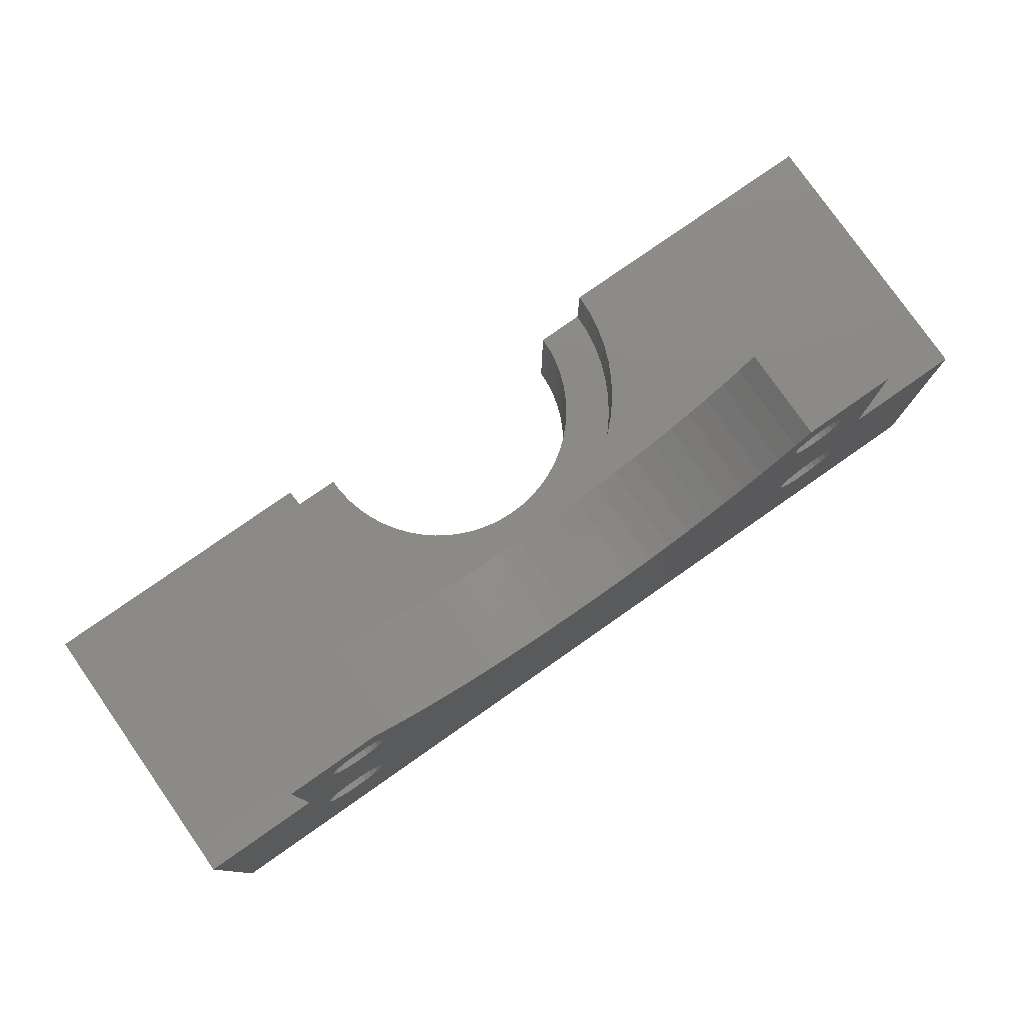
<metadata>
{"format":"stl","ext":"stl","renderer":"f3d","projection":"perspective","resolution":1024,"background":"white","views":[{"elev":78.6,"azim":145.0,"up":"+Y"}]}
</metadata>
<code>
# stl→obj: 444 verts, 900 faces
v 742.6 183.7 568.5
v 743.1 189.7 568.1
v 742.6 189.7 568.5
v 743.1 183.7 568.1
v 739.7 180 569
v 740.1 183.7 568.3
v 739.7 183.7 569
v 740.1 180 568.3
v 738.6 180 573
v 738.7 183.7 572.2
v 738.6 183.7 573
v 738.7 180 572.2
v 739.3 180 569.7
v 739 183.7 570.5
v 739 180 570.5
v 739.3 183.7 569.7
v 741.9 180 566.5
v 742.6 183.7 566.1
v 741.9 183.7 566.5
v 742.6 180 566.1
v 743.4 183.7 565.7
v 743.4 180 565.7
v 744.1 180 565.4
v 745 183.7 565.2
v 744.1 183.7 565.4
v 745 180 565.2
v 740.7 180 567.6
v 740.7 183.7 567.6
v 752.6 183.7 573
v 754.6 183.7 572.2
v 754.6 183.7 573
v 754.4 183.7 571.3
v 754.2 183.7 570.5
v 753.9 183.7 569.7
v 753.5 183.7 569
v 753.1 183.7 568.3
v 752.6 183.7 567.6
v 752.6 183.7 572.4
v 752.5 183.7 571.8
v 752 183.7 567.1
v 752.3 183.7 571.1
v 752.1 183.7 570.6
v 751.8 183.7 570
v 751.3 183.7 566.5
v 751.5 183.7 569.5
v 751.1 183.7 569
v 750.6 183.7 566.1
v 750.6 183.7 568.5
v 750.1 183.7 568.1
v 749.9 183.7 565.7
v 749.6 183.7 567.8
v 749.1 183.7 565.4
v 749.1 183.7 567.5
v 748.3 183.7 565.2
v 748.5 183.7 567.3
v 747.9 183.7 567.1
v 747.5 183.7 565
v 747.2 183.7 567
v 746.6 183.7 565
v 746.6 183.7 567
v 746 183.7 567
v 745.8 183.7 565
v 745.4 183.7 567.1
v 744.8 183.7 567.3
v 744.2 183.7 567.5
v 743.6 183.7 567.8
v 742.2 183.7 569
v 741.8 183.7 569.5
v 741.3 183.7 567.1
v 741.4 183.7 570
v 741.1 183.7 570.6
v 740.9 183.7 571.1
v 740.8 183.7 571.8
v 740.7 183.7 572.4
v 740.6 183.7 573
v 738.8 183.7 571.3
v 738.8 180 571.3
v 741.3 180 567.1
v 745.8 180 565
v 746.6 180 565
v 754.6 180 572.2
v 754.4 180 571.3
v 753.9 180 569.7
v 753.5 180 569
v 747.5 180 565
v 748.3 180 565.2
v 749.1 180 565.4
v 754.2 180 570.5
v 751.3 180 566.5
v 752 180 567.1
v 749.9 180 565.7
v 754.6 180 573
v 750.6 180 566.1
v 753.1 180 568.3
v 752.6 180 567.6
v 754.6 192.7 572.2
v 754.6 189.7 573
v 754.6 192.7 573
v 754.6 189.7 572.2
v 754.2 192.7 570.5
v 754.4 189.7 571.3
v 754.4 192.7 571.3
v 754.2 189.7 570.5
v 753.9 192.7 569.7
v 753.9 189.7 569.7
v 753.5 189.7 569
v 753.5 192.7 569
v 753.1 192.7 568.3
v 753.1 189.7 568.3
v 752 192.7 567.1
v 752.6 189.7 567.6
v 752.6 192.7 567.6
v 752 189.7 567.1
v 751.3 189.7 566.5
v 751.3 192.7 566.5
v 750.6 189.7 566.1
v 750.6 192.7 566.1
v 749.9 189.7 565.7
v 749.9 192.7 565.7
v 749.1 189.7 565.4
v 749.1 192.7 565.4
v 748.3 189.7 565.2
v 748.3 192.7 565.2
v 747.5 189.7 565
v 747.5 192.7 565
v 752.6 189.7 573
v 752.6 189.7 572.4
v 752.5 189.7 571.8
v 752.3 189.7 571.1
v 752.1 189.7 570.6
v 751.8 189.7 570
v 751.5 189.7 569.5
v 751.1 189.7 569
v 750.6 189.7 568.5
v 750.1 189.7 568.1
v 749.6 189.7 567.8
v 749.1 189.7 567.5
v 748.5 189.7 567.3
v 747.9 189.7 567.1
v 747.2 189.7 567
v 746.6 189.7 565
v 746.6 189.7 567
v 745.8 189.7 565
v 746 189.7 567
v 745.4 189.7 567.1
v 745 189.7 565.2
v 744.8 189.7 567.3
v 744.1 189.7 565.4
v 744.2 189.7 567.5
v 743.6 189.7 567.8
v 743.4 189.7 565.7
v 742.6 189.7 566.1
v 741.9 189.7 566.5
v 742.2 189.7 569
v 741.8 189.7 569.5
v 741.3 189.7 567.1
v 741.4 189.7 570
v 741.1 189.7 570.6
v 740.7 189.7 567.6
v 740.9 189.7 571.1
v 740.8 189.7 571.8
v 740.7 189.7 572.4
v 740.1 189.7 568.3
v 740.6 189.7 573
v 738.6 189.7 573
v 739.7 189.7 569
v 739.3 189.7 569.7
v 739 189.7 570.5
v 738.8 189.7 571.3
v 738.7 189.7 572.2
v 741.9 192.7 566.5
v 741.3 192.7 567.1
v 744.1 192.7 565.4
v 743.4 192.7 565.7
v 740.1 192.7 568.3
v 740.7 192.7 567.6
v 738.7 192.7 572.2
v 738.8 192.7 571.3
v 739 192.7 570.5
v 739.3 192.7 569.7
v 745 192.7 565.2
v 738.6 192.7 573
v 745.8 192.7 565
v 746.6 192.7 565
v 742.6 192.7 566.1
v 739.7 192.7 569
v 726.6 192.7 573
v 732.9 189 573
v 732.6 188.8 573
v 732.3 188.5 573
v 726.6 180 573
v 733.2 189.1 573
v 733.6 189.2 573
v 732.2 188.1 573
v 732.1 187.7 573
v 732.2 187.3 573
v 732.3 187 573
v 732.6 186.6 573
v 732.9 186.4 573
v 733.2 186.3 573
v 733.6 186.2 573
v 734.7 188.8 573
v 734.4 189 573
v 734 189.1 573
v 734.9 188.5 573
v 735.1 188.1 573
v 735.1 187.7 573
v 735.1 187.3 573
v 734.9 187 573
v 734.7 186.6 573
v 734.4 186.4 573
v 734 186.3 573
v 737.1 198.2 561
v 734.9 197.9 561
v 734.6 198 561
v 737.9 197.5 561
v 735.2 197.8 561
v 735.5 197.6 561
v 735.7 197.3 561
v 738.7 196.9 561
v 735.8 197 561
v 735.9 196.7 561
v 739.6 196.3 561
v 735.8 196.4 561
v 735.7 196.1 561
v 740.5 195.8 561
v 735.5 195.8 561
v 741.5 195.4 561
v 735.2 195.6 561
v 734.9 195.5 561
v 734.6 195.5 561
v 761.6 199.7 561
v 759.5 197.6 561
v 757.6 199.7 561
v 759.7 197.3 561
v 761.6 192.7 561
v 759.2 197.8 561
v 756.9 198.9 561
v 758.9 197.9 561
v 758.6 198 561
v 756.2 198.2 561
v 759.8 197 561
v 759.9 196.7 561
v 759.8 196.4 561
v 759.7 196.1 561
v 759.5 195.8 561
v 759.2 195.6 561
v 758.9 195.5 561
v 758.6 195.5 561
v 751.8 195.4 561
v 750.8 195.1 561
v 749.7 194.8 561
v 748.7 194.6 561
v 747.7 194.5 561
v 746.6 194.5 561
v 736.3 198.9 561
v 731.6 199.7 561
v 735.6 199.7 561
v 734 197.8 561
v 733.7 197.6 561
v 733.5 197.3 561
v 731.6 192.7 561
v 734.3 197.9 561
v 733.4 197 561
v 733.4 196.7 561
v 733.4 196.4 561
v 733.5 196.1 561
v 733.7 195.8 561
v 734 195.6 561
v 734.3 195.5 561
v 742.5 195.1 561
v 743.5 194.8 561
v 744.5 194.6 561
v 745.6 194.5 561
v 758.3 197.9 561
v 755.4 197.5 561
v 758 197.8 561
v 757.7 197.6 561
v 757.5 197.3 561
v 754.5 196.9 561
v 757.4 197 561
v 757.4 196.7 561
v 753.6 196.3 561
v 757.4 196.4 561
v 757.5 196.1 561
v 752.7 195.8 561
v 757.7 195.8 561
v 758 195.6 561
v 758.3 195.5 561
v 766.6 180 561
v 766.6 192.7 561
v 760.9 188.5 561
v 760.7 188.8 561
v 760.4 189 561
v 760 189.1 561
v 759.6 189.2 561
v 726.6 192.7 561
v 761.1 188.1 561
v 761.1 187.7 561
v 761.1 187.3 561
v 760.9 187 561
v 760.7 186.6 561
v 760.4 186.4 561
v 760 186.3 561
v 759.6 186.2 561
v 733.6 186.2 561
v 732.3 188.5 561
v 726.6 180 561
v 732.6 188.8 561
v 732.9 189 561
v 733.2 189.1 561
v 733.6 189.2 561
v 732.2 188.1 561
v 732.1 187.7 561
v 732.2 187.3 561
v 732.3 187 561
v 732.6 186.6 561
v 732.9 186.4 561
v 733.2 186.3 561
v 759.2 189.1 561
v 734 189.1 561
v 758.9 189 561
v 734.4 189 561
v 758.6 188.8 561
v 734.7 188.8 561
v 758.3 188.5 561
v 734.9 188.5 561
v 758.2 188.1 561
v 735.1 188.1 561
v 758.1 187.7 561
v 735.1 187.7 561
v 758.2 187.3 561
v 735.1 187.3 561
v 758.3 187 561
v 734.9 187 561
v 758.6 186.6 561
v 734.7 186.6 561
v 758.9 186.4 561
v 734.4 186.4 561
v 759.2 186.3 561
v 734 186.3 561
v 766.6 180 573
v 731.6 192.7 565
v 766.6 192.7 573
v 761.6 192.7 565
v 761.1 187.7 573
v 761.1 188.1 573
v 760.9 188.5 573
v 760.7 188.8 573
v 760.4 189 573
v 760 189.1 573
v 759.6 189.2 573
v 759.2 189.1 573
v 758.9 189 573
v 758.6 188.8 573
v 758.3 188.5 573
v 758.2 188.1 573
v 758.1 187.7 573
v 758.2 187.3 573
v 758.3 187 573
v 758.6 186.6 573
v 758.9 186.4 573
v 759.2 186.3 573
v 759.6 186.2 573
v 760 186.3 573
v 760.4 186.4 573
v 760.7 186.6 573
v 760.9 187 573
v 761.1 187.3 573
v 756.2 198.2 565
v 758.3 197.9 565
v 758.6 198 565
v 755.4 197.5 565
v 758 197.8 565
v 757.7 197.6 565
v 757.5 197.3 565
v 754.5 196.9 565
v 757.4 197 565
v 757.4 196.7 565
v 753.6 196.3 565
v 757.4 196.4 565
v 757.5 196.1 565
v 752.7 195.8 565
v 757.7 195.8 565
v 751.8 195.4 565
v 758 195.6 565
v 758.3 195.5 565
v 758.6 195.5 565
v 731.6 199.7 565
v 733.7 197.6 565
v 735.6 199.7 565
v 733.5 197.3 565
v 734 197.8 565
v 736.3 198.9 565
v 734.3 197.9 565
v 734.6 198 565
v 737.1 198.2 565
v 733.4 197 565
v 733.4 196.7 565
v 733.4 196.4 565
v 733.5 196.1 565
v 733.7 195.8 565
v 734 195.6 565
v 734.3 195.5 565
v 734.6 195.5 565
v 741.5 195.4 565
v 742.5 195.1 565
v 743.5 194.8 565
v 744.5 194.6 565
v 745.6 194.5 565
v 746.6 194.5 565
v 756.9 198.9 565
v 761.6 199.7 565
v 757.6 199.7 565
v 759.2 197.8 565
v 759.5 197.6 565
v 759.7 197.3 565
v 758.9 197.9 565
v 759.8 197 565
v 759.9 196.7 565
v 759.8 196.4 565
v 759.7 196.1 565
v 759.5 195.8 565
v 759.2 195.6 565
v 758.9 195.5 565
v 750.8 195.1 565
v 749.7 194.8 565
v 748.7 194.6 565
v 747.7 194.5 565
v 734.9 197.9 565
v 737.9 197.5 565
v 735.2 197.8 565
v 735.5 197.6 565
v 735.7 197.3 565
v 738.7 196.9 565
v 735.8 197 565
v 735.9 196.7 565
v 739.6 196.3 565
v 735.8 196.4 565
v 735.7 196.1 565
v 740.5 195.8 565
v 735.5 195.8 565
v 735.2 195.6 565
v 734.9 195.5 565
f 1 2 3
f 2 1 4
f 5 6 7
f 6 5 8
f 9 10 11
f 10 9 12
f 13 14 15
f 14 13 16
f 17 18 19
f 18 17 20
f 20 21 18
f 21 20 22
f 23 24 25
f 24 23 26
f 27 6 8
f 6 27 28
f 13 7 16
f 7 13 5
f 29 30 31
f 30 29 32
f 32 29 33
f 33 29 34
f 34 29 35
f 35 29 36
f 36 29 37
f 37 29 38
f 37 38 39
f 37 39 40
f 40 39 41
f 40 41 42
f 40 42 43
f 40 43 44
f 44 43 45
f 44 45 46
f 44 46 47
f 47 46 48
f 47 48 49
f 47 49 50
f 50 49 51
f 50 51 52
f 52 51 53
f 52 53 54
f 54 53 55
f 54 55 56
f 54 56 57
f 57 56 58
f 57 58 59
f 59 58 60
f 59 60 61
f 59 61 62
f 62 61 63
f 62 63 24
f 24 63 64
f 24 64 25
f 25 64 65
f 25 65 66
f 25 66 21
f 21 66 4
f 21 4 18
f 18 4 1
f 18 1 19
f 19 1 67
f 19 67 68
f 19 68 69
f 69 68 70
f 69 70 71
f 69 71 28
f 28 71 72
f 28 72 73
f 28 73 74
f 28 74 6
f 6 74 75
f 6 75 11
f 6 11 7
f 7 11 16
f 16 11 14
f 14 11 76
f 76 11 10
f 15 76 77
f 76 15 14
f 78 19 69
f 19 78 17
f 22 25 21
f 25 22 23
f 78 28 27
f 28 78 69
f 26 62 24
f 62 26 79
f 12 76 10
f 76 12 77
f 79 59 62
f 59 79 80
f 32 81 30
f 81 32 82
f 35 83 34
f 83 35 84
f 80 57 59
f 57 80 85
f 85 54 57
f 54 85 86
f 86 52 54
f 52 86 87
f 32 88 82
f 88 32 33
f 89 40 44
f 40 89 90
f 34 88 33
f 88 34 83
f 87 50 52
f 50 87 91
f 30 92 31
f 92 30 81
f 91 47 50
f 47 91 93
f 36 84 35
f 84 36 94
f 37 94 36
f 94 37 95
f 93 44 47
f 44 93 89
f 40 95 37
f 95 40 90
f 96 97 98
f 97 96 99
f 100 101 102
f 101 100 103
f 104 103 100
f 103 104 105
f 104 106 105
f 106 104 107
f 108 106 107
f 106 108 109
f 110 111 112
f 111 110 113
f 114 110 115
f 110 114 113
f 112 109 108
f 109 112 111
f 102 99 96
f 99 102 101
f 116 115 117
f 115 116 114
f 118 117 119
f 117 118 116
f 120 119 121
f 119 120 118
f 122 121 123
f 121 122 120
f 124 123 125
f 123 124 122
f 99 126 97
f 126 99 101
f 126 101 103
f 126 103 105
f 126 105 106
f 126 106 109
f 126 109 111
f 126 111 127
f 127 111 128
f 128 111 113
f 128 113 129
f 129 113 130
f 130 113 131
f 131 113 114
f 131 114 132
f 132 114 133
f 133 114 116
f 133 116 134
f 134 116 135
f 135 116 118
f 135 118 136
f 136 118 120
f 136 120 137
f 137 120 122
f 137 122 138
f 138 122 139
f 139 122 124
f 139 124 140
f 140 124 141
f 140 141 142
f 142 141 143
f 142 143 144
f 144 143 145
f 145 143 146
f 145 146 147
f 147 146 148
f 147 148 149
f 149 148 150
f 150 148 151
f 150 151 2
f 2 151 152
f 2 152 3
f 3 152 153
f 3 153 154
f 154 153 155
f 155 153 156
f 155 156 157
f 157 156 158
f 158 156 159
f 158 159 160
f 160 159 161
f 161 159 162
f 162 159 163
f 162 163 164
f 164 163 165
f 165 163 166
f 165 166 167
f 165 167 168
f 165 168 169
f 165 169 170
f 156 171 172
f 171 156 153
f 151 173 174
f 173 151 148
f 159 175 163
f 175 159 176
f 169 177 170
f 177 169 178
f 167 179 168
f 179 167 180
f 148 181 173
f 181 148 146
f 170 182 165
f 182 170 177
f 146 183 181
f 183 146 143
f 143 184 183
f 184 143 141
f 156 176 159
f 176 156 172
f 152 174 185
f 174 152 151
f 168 178 169
f 178 168 179
f 141 125 184
f 125 141 124
f 153 185 171
f 185 153 152
f 163 186 166
f 186 163 175
f 166 180 167
f 180 166 186
f 74 164 75
f 164 74 162
f 72 161 73
f 161 72 160
f 71 160 72
f 160 71 158
f 73 162 74
f 162 73 161
f 68 157 70
f 157 68 155
f 67 155 68
f 155 67 154
f 70 158 71
f 158 70 157
f 1 154 67
f 154 1 3
f 130 41 129
f 41 130 42
f 127 29 126
f 29 127 38
f 132 43 131
f 43 132 45
f 133 45 132
f 45 133 46
f 129 39 128
f 39 129 41
f 128 38 127
f 38 128 39
f 131 42 130
f 42 131 43
f 61 142 144
f 142 61 60
f 60 140 142
f 140 60 58
f 55 137 138
f 137 55 53
f 63 144 145
f 144 63 61
f 49 134 135
f 134 49 48
f 51 135 136
f 135 51 49
f 134 46 133
f 46 134 48
f 64 145 147
f 145 64 63
f 58 139 140
f 139 58 56
f 65 147 149
f 147 65 64
f 53 136 137
f 136 53 51
f 4 150 2
f 150 4 66
f 56 138 139
f 138 56 55
f 66 149 150
f 149 66 65
f 187 188 182
f 188 187 189
f 189 187 190
f 190 187 191
f 182 188 192
f 182 192 193
f 182 193 165
f 165 193 164
f 190 191 194
f 194 191 195
f 195 191 196
f 196 191 197
f 197 191 198
f 198 191 199
f 199 191 200
f 200 191 201
f 201 191 11
f 11 191 9
f 164 202 75
f 202 164 203
f 203 164 204
f 204 164 193
f 75 202 205
f 75 205 206
f 75 206 207
f 75 207 208
f 75 208 209
f 75 209 210
f 75 210 211
f 75 211 212
f 75 212 201
f 75 201 11
f 213 214 215
f 214 213 216
f 214 216 217
f 217 216 218
f 218 216 219
f 219 216 220
f 219 220 221
f 221 220 222
f 222 220 223
f 222 223 224
f 224 223 225
f 225 223 226
f 225 226 227
f 227 226 228
f 227 228 229
f 229 228 230
f 230 228 231
f 232 233 234
f 233 232 235
f 235 232 236
f 234 233 237
f 234 237 238
f 238 237 239
f 238 239 240
f 238 240 241
f 235 236 242
f 242 236 243
f 243 236 244
f 244 236 245
f 245 236 246
f 246 236 247
f 247 236 248
f 248 236 249
f 249 236 250
f 250 236 251
f 251 236 252
f 252 236 253
f 253 236 254
f 254 236 255
f 256 257 258
f 257 256 259
f 257 259 260
f 257 260 261
f 257 261 262
f 259 256 263
f 263 256 215
f 215 256 213
f 262 261 264
f 262 264 265
f 262 265 266
f 262 266 267
f 262 267 268
f 262 268 269
f 262 269 270
f 262 270 231
f 262 231 228
f 262 228 271
f 262 271 272
f 262 272 273
f 262 273 274
f 262 274 255
f 262 255 236
f 241 275 276
f 275 241 240
f 276 275 277
f 276 277 278
f 276 278 279
f 276 279 280
f 280 279 281
f 280 281 282
f 280 282 283
f 283 282 284
f 283 284 285
f 283 285 286
f 286 285 287
f 286 287 250
f 250 287 288
f 250 288 289
f 250 289 249
f 290 236 291
f 236 290 292
f 236 292 293
f 236 293 294
f 236 294 295
f 236 295 296
f 236 296 262
f 262 296 297
f 292 290 298
f 298 290 299
f 299 290 300
f 300 290 301
f 301 290 302
f 302 290 303
f 303 290 304
f 304 290 305
f 305 290 306
f 297 307 308
f 307 297 309
f 309 297 310
f 310 297 311
f 311 297 312
f 312 297 296
f 308 307 313
f 308 313 314
f 308 314 315
f 308 315 316
f 308 316 317
f 308 317 318
f 308 318 319
f 308 319 306
f 308 306 290
f 320 312 296
f 312 320 321
f 321 320 322
f 321 322 323
f 323 322 324
f 323 324 325
f 325 324 326
f 325 326 327
f 327 326 328
f 327 328 329
f 329 328 330
f 329 330 331
f 331 330 332
f 331 332 333
f 333 332 334
f 333 334 335
f 335 334 336
f 335 336 337
f 337 336 338
f 337 338 339
f 339 338 340
f 339 340 341
f 341 340 305
f 341 305 306
f 92 290 342
f 290 92 81
f 290 81 82
f 290 82 88
f 290 88 83
f 290 83 84
f 290 84 94
f 290 94 95
f 290 95 90
f 290 90 89
f 290 89 93
f 290 93 91
f 290 91 87
f 290 87 86
f 290 86 308
f 308 86 85
f 308 85 80
f 308 80 79
f 308 79 26
f 308 26 23
f 308 23 22
f 308 22 20
f 308 20 17
f 308 17 78
f 308 78 27
f 308 27 8
f 308 8 5
f 308 5 13
f 308 13 15
f 308 15 77
f 308 77 12
f 308 12 9
f 308 9 191
f 297 343 262
f 343 297 187
f 343 183 184
f 183 343 181
f 181 343 173
f 173 343 174
f 174 343 185
f 185 343 171
f 171 343 172
f 172 343 176
f 176 343 175
f 175 343 186
f 186 343 180
f 180 343 179
f 179 343 178
f 178 343 177
f 177 343 182
f 182 343 187
f 291 98 344
f 98 291 345
f 345 291 236
f 98 345 96
f 96 345 102
f 102 345 100
f 100 345 104
f 104 345 107
f 107 345 108
f 108 345 112
f 112 345 110
f 110 345 115
f 115 345 117
f 117 345 119
f 119 345 121
f 121 345 123
f 123 345 125
f 125 345 184
f 331 208 207
f 208 331 333
f 329 207 206
f 207 329 331
f 327 206 205
f 206 327 329
f 325 205 202
f 205 325 327
f 203 325 202
f 325 203 323
f 204 323 203
f 323 204 321
f 193 321 204
f 321 193 312
f 192 312 193
f 312 192 311
f 188 311 192
f 311 188 310
f 189 310 188
f 310 189 309
f 307 189 190
f 189 307 309
f 313 190 194
f 190 313 307
f 195 313 194
f 313 195 314
f 315 195 196
f 195 315 314
f 316 196 197
f 196 316 315
f 317 197 198
f 197 317 316
f 318 198 199
f 198 318 317
f 319 199 200
f 199 319 318
f 306 200 201
f 200 306 319
f 341 201 212
f 201 341 306
f 339 212 211
f 212 339 341
f 337 211 210
f 211 337 339
f 335 210 209
f 210 335 337
f 333 209 208
f 209 333 335
f 298 346 347
f 346 298 299
f 292 347 348
f 347 292 298
f 293 348 349
f 348 293 292
f 350 293 349
f 293 350 294
f 351 294 350
f 294 351 295
f 352 295 351
f 295 352 296
f 353 296 352
f 296 353 320
f 354 320 353
f 320 354 322
f 355 322 354
f 322 355 324
f 326 355 356
f 355 326 324
f 328 356 357
f 356 328 326
f 330 357 358
f 357 330 328
f 332 358 359
f 358 332 330
f 334 359 360
f 359 334 332
f 336 360 361
f 360 336 334
f 338 361 362
f 361 338 336
f 340 362 363
f 362 340 338
f 305 363 364
f 363 305 340
f 304 364 365
f 364 304 305
f 303 365 366
f 365 303 304
f 302 366 367
f 366 302 303
f 301 367 368
f 367 301 302
f 300 368 369
f 368 300 301
f 299 369 346
f 369 299 300
f 29 97 126
f 97 29 355
f 97 355 354
f 97 354 353
f 97 353 352
f 355 29 356
f 356 29 357
f 357 29 358
f 358 29 359
f 359 29 360
f 360 29 361
f 361 29 362
f 362 29 363
f 363 29 364
f 97 344 98
f 344 97 352
f 344 352 351
f 344 351 350
f 344 350 349
f 344 349 348
f 344 348 342
f 342 348 347
f 342 347 346
f 342 346 369
f 342 369 368
f 342 368 367
f 342 367 366
f 342 366 365
f 342 365 364
f 342 364 31
f 31 364 29
f 342 31 92
f 297 191 187
f 191 297 308
f 342 291 344
f 291 342 290
f 370 371 372
f 371 370 373
f 371 373 374
f 374 373 375
f 375 373 376
f 376 373 377
f 376 377 378
f 378 377 379
f 379 377 380
f 379 380 381
f 381 380 382
f 382 380 383
f 382 383 384
f 384 383 385
f 384 385 386
f 386 385 387
f 387 385 388
f 389 390 391
f 390 389 392
f 392 389 343
f 391 390 393
f 391 393 394
f 394 393 395
f 394 395 396
f 394 396 397
f 392 343 398
f 398 343 399
f 399 343 400
f 400 343 401
f 401 343 402
f 402 343 403
f 403 343 404
f 404 343 405
f 405 343 406
f 406 343 407
f 407 343 408
f 408 343 409
f 409 343 410
f 410 343 411
f 411 343 345
f 345 343 184
f 412 413 414
f 413 412 415
f 413 415 416
f 413 416 417
f 413 417 345
f 415 412 418
f 418 412 372
f 372 412 370
f 345 417 419
f 345 419 420
f 345 420 421
f 345 421 422
f 345 422 423
f 345 423 424
f 345 424 425
f 345 425 388
f 345 388 385
f 345 385 426
f 345 426 427
f 345 427 428
f 345 428 429
f 345 429 411
f 397 430 431
f 430 397 396
f 431 430 432
f 431 432 433
f 431 433 434
f 431 434 435
f 435 434 436
f 435 436 437
f 435 437 438
f 438 437 439
f 438 439 440
f 438 440 441
f 441 440 442
f 441 442 406
f 406 442 443
f 406 443 444
f 406 444 405
f 257 343 389
f 343 257 262
f 258 389 391
f 389 258 257
f 236 413 345
f 413 236 232
f 288 384 386
f 384 288 287
f 289 386 387
f 386 289 288
f 289 388 249
f 388 289 387
f 248 388 425
f 388 248 249
f 248 424 247
f 424 248 425
f 247 423 246
f 423 247 424
f 422 246 423
f 246 422 245
f 244 422 421
f 422 244 245
f 243 421 420
f 421 243 244
f 242 420 419
f 420 242 243
f 235 419 417
f 419 235 242
f 233 417 416
f 417 233 235
f 415 233 416
f 233 415 237
f 418 237 415
f 237 418 239
f 372 239 418
f 239 372 240
f 371 240 372
f 240 371 275
f 374 275 371
f 275 374 277
f 375 277 374
f 277 375 278
f 279 375 376
f 375 279 278
f 378 279 376
f 279 378 281
f 379 281 378
f 281 379 282
f 284 379 381
f 379 284 282
f 285 381 382
f 381 285 284
f 287 382 384
f 382 287 285
f 265 398 399
f 398 265 264
f 266 399 400
f 399 266 265
f 267 400 401
f 400 267 266
f 268 401 402
f 401 268 267
f 268 403 269
f 403 268 402
f 269 404 270
f 404 269 403
f 270 405 231
f 405 270 404
f 231 444 230
f 444 231 405
f 230 443 229
f 443 230 444
f 229 442 227
f 442 229 443
f 225 442 440
f 442 225 227
f 224 440 439
f 440 224 225
f 222 439 437
f 439 222 224
f 221 437 436
f 437 221 222
f 219 436 434
f 436 219 221
f 218 434 433
f 434 218 219
f 432 218 433
f 218 432 217
f 430 217 432
f 217 430 214
f 396 214 430
f 214 396 215
f 395 215 396
f 215 395 263
f 393 263 395
f 263 393 259
f 390 259 393
f 259 390 260
f 261 390 392
f 390 261 260
f 264 392 398
f 392 264 261
f 414 238 412
f 238 414 234
f 238 370 412
f 370 238 241
f 241 373 370
f 373 241 276
f 276 377 373
f 377 276 280
f 280 380 377
f 380 280 283
f 283 383 380
f 383 283 286
f 286 385 383
f 385 286 250
f 250 426 385
f 426 250 251
f 251 427 426
f 427 251 252
f 252 428 427
f 428 252 253
f 253 429 428
f 429 253 254
f 254 411 429
f 411 254 255
f 255 410 411
f 410 255 274
f 274 409 410
f 409 274 273
f 273 408 409
f 408 273 272
f 272 407 408
f 407 272 271
f 271 406 407
f 406 271 228
f 228 441 406
f 441 228 226
f 226 438 441
f 438 226 223
f 223 435 438
f 435 223 220
f 220 431 435
f 431 220 216
f 213 431 216
f 431 213 397
f 213 394 397
f 394 213 256
f 256 391 394
f 391 256 258
f 234 413 232
f 413 234 414

</code>
